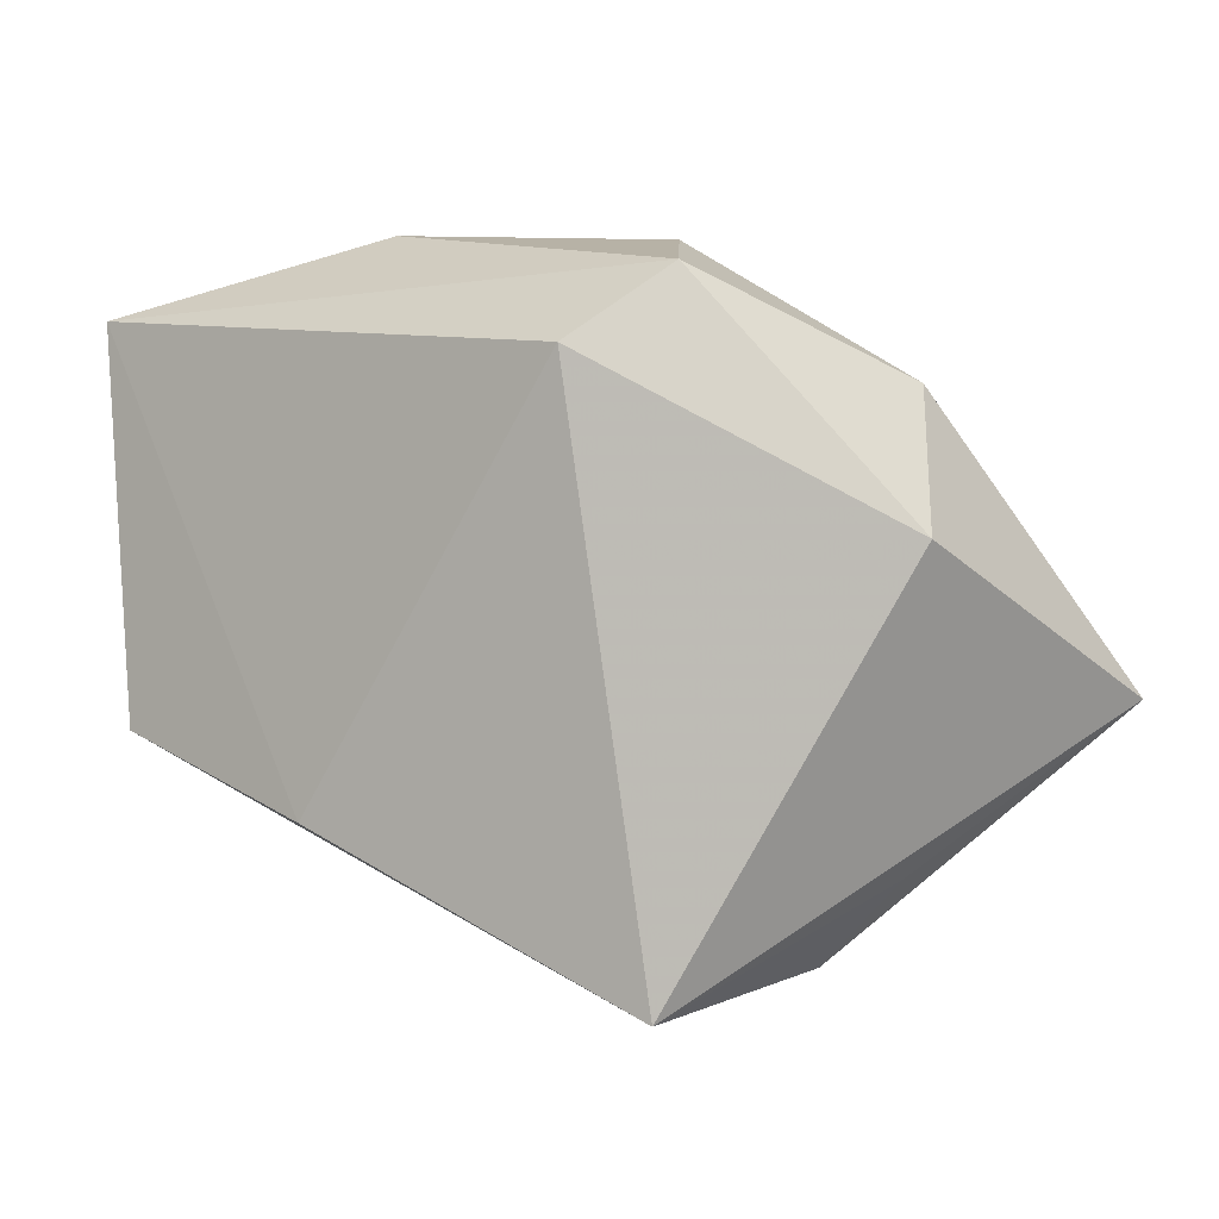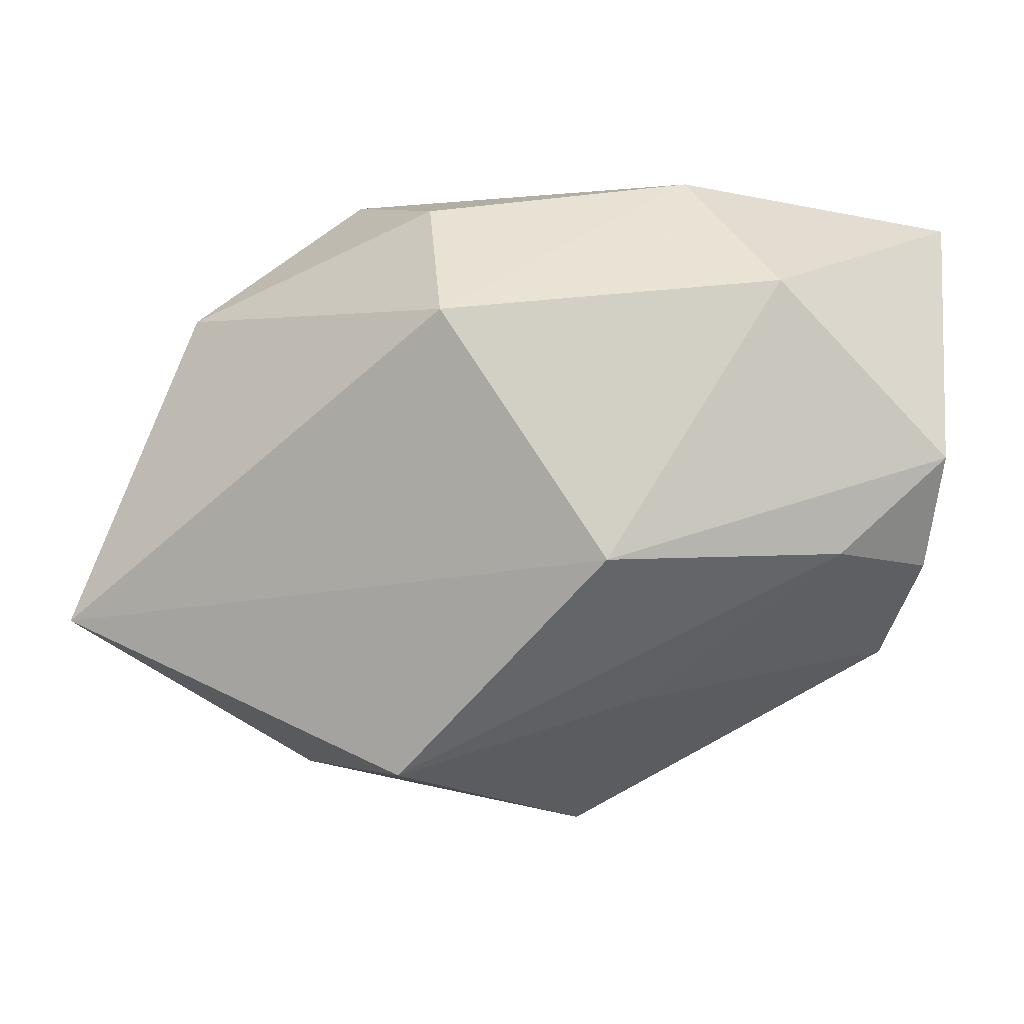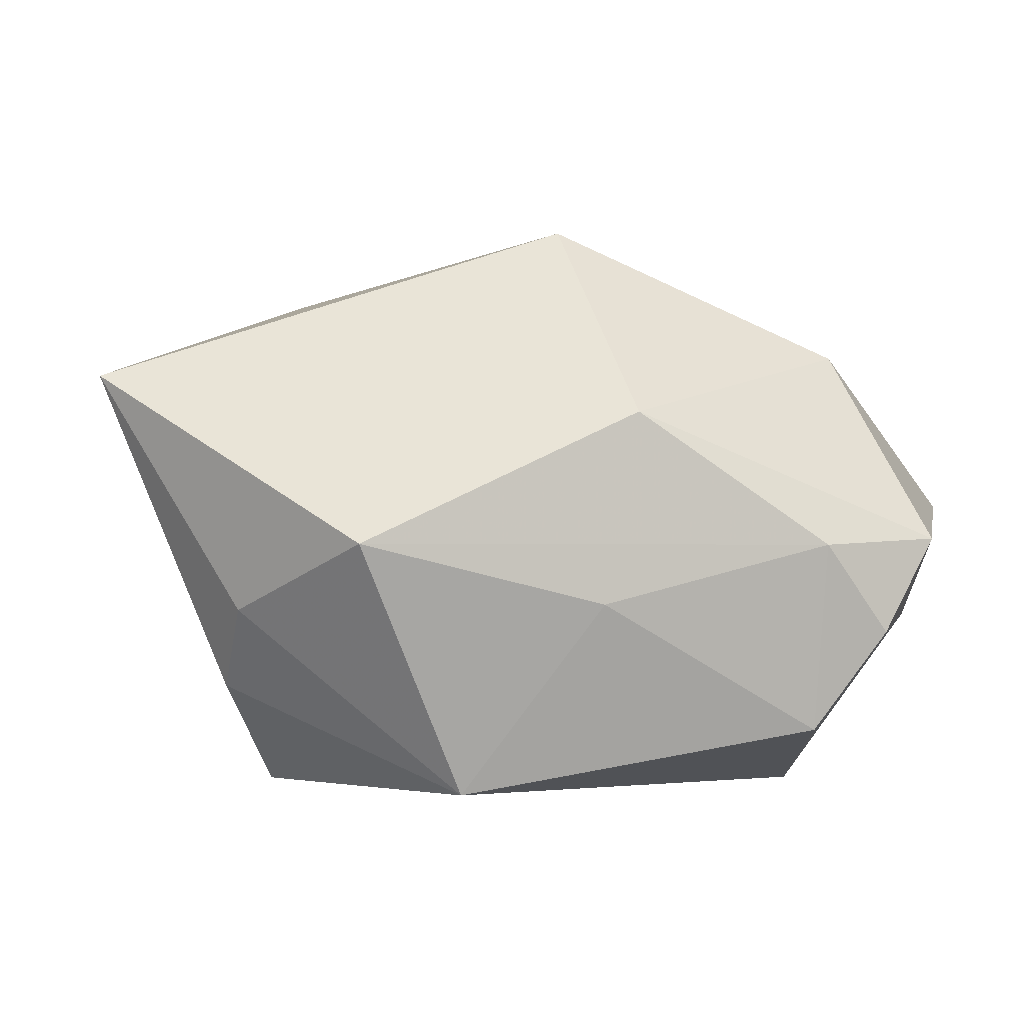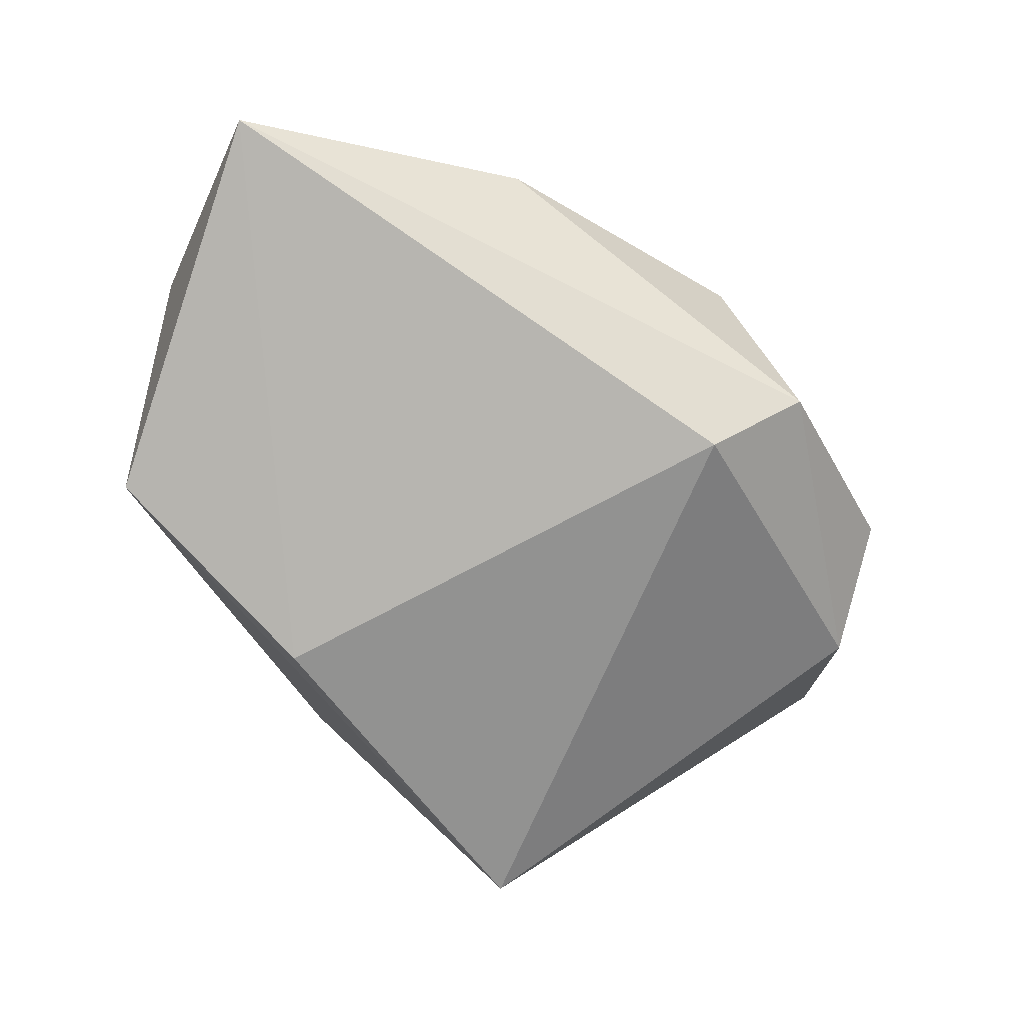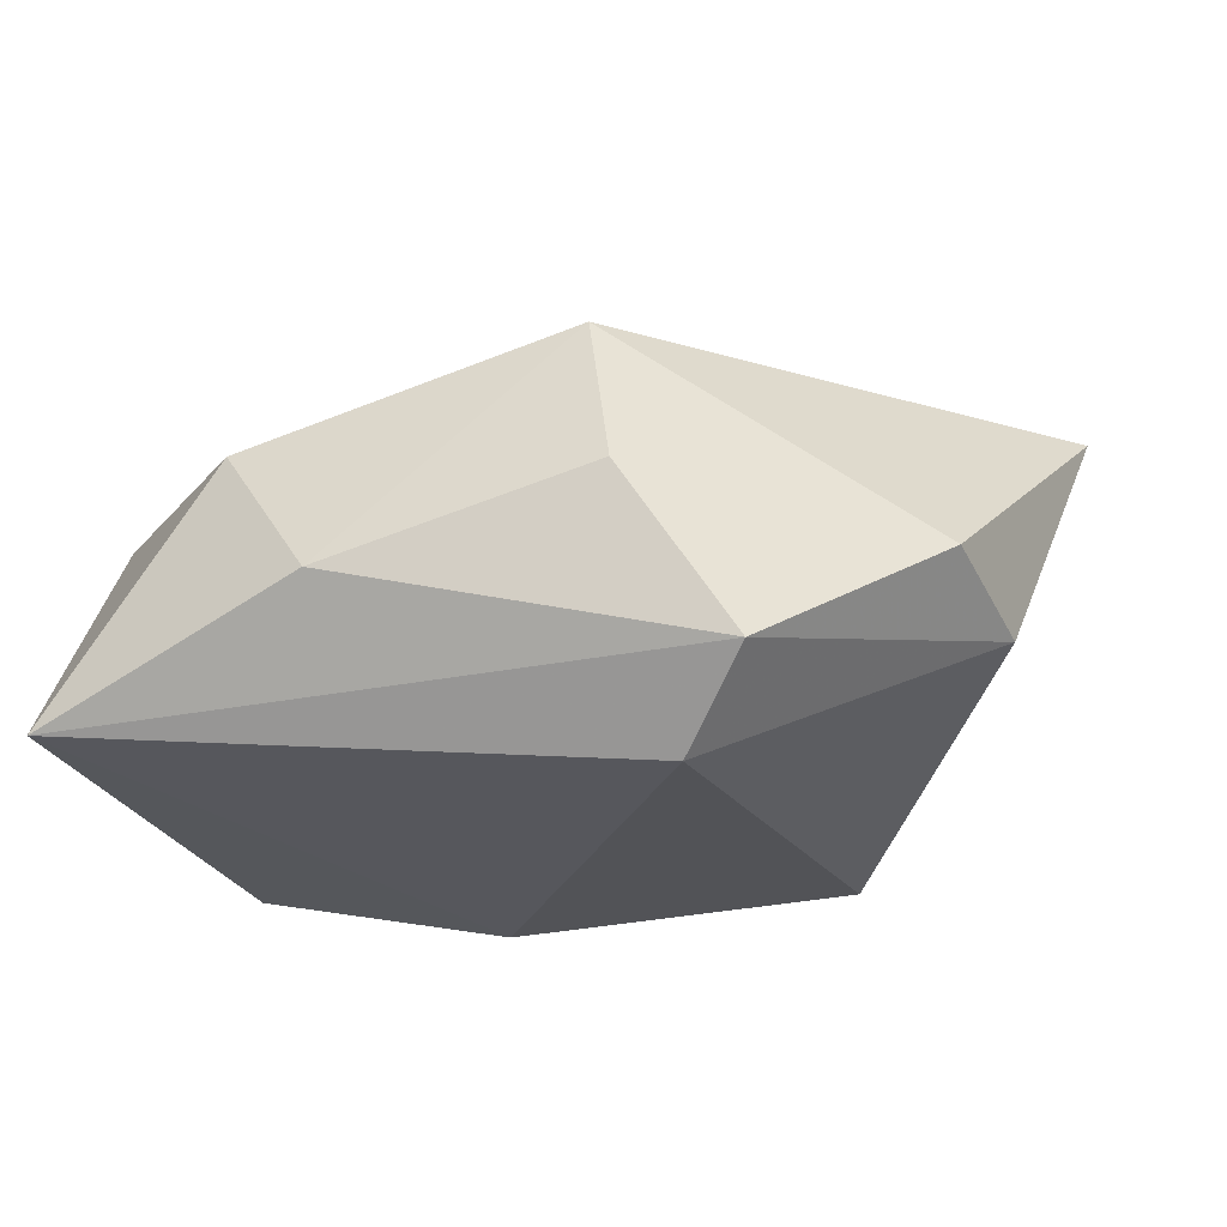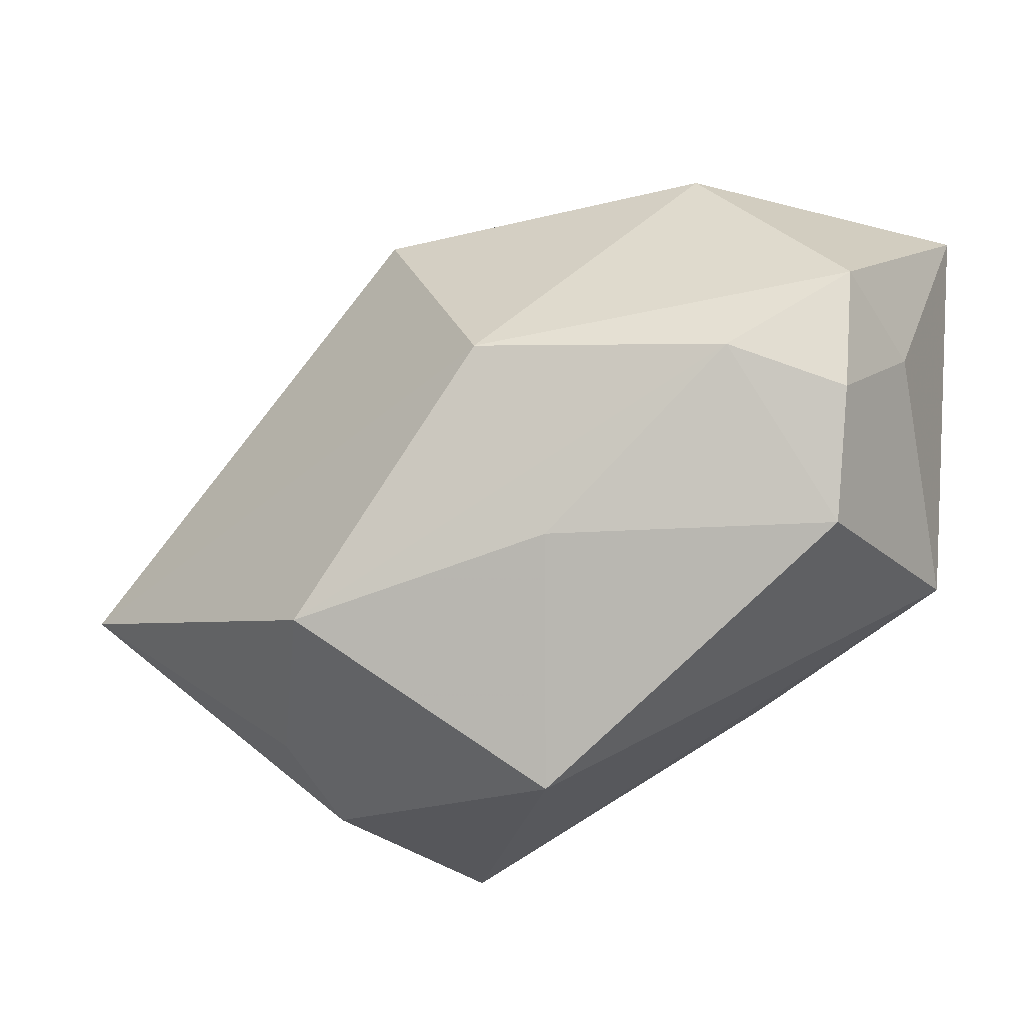
<metadata>
{"format":"obj","ext":"obj","renderer":"f3d","projection":"perspective","resolution":1024,"background":"white","views":[{"elev":-0.6,"azim":-145.7,"up":"+Y"},{"elev":23.3,"azim":6.3,"up":"+Y"},{"elev":66.2,"azim":21.6,"up":"+Z"},{"elev":-75.5,"azim":152.4,"up":"+Z"},{"elev":-25.6,"azim":-164.5,"up":"+Z"},{"elev":-25.4,"azim":34.7,"up":"+Y"}]}
</metadata>
<code>
v 0.01626 0.03747 -0.007849
v 0.04716 0.006148 -0.002217
v 0.04716 0.02976 -0.01822
v 0.04716 0.01155 0.01033
v 0.02766 0.03133 0.008772
v -0.02634 -0.02956 0.01503
v 0.04043 -0.01324 -0.02148
v -0.02663 -0.03557 0.003896
v -0.009085 0.02999 0.01905
v 0.005753 -0.03912 0.008773
v -0.0454 0.005095 -0.008708
v 0.03571 0.002579 0.01815
v 0.01023 0.005508 0.02901
v 0.04565 -0.002033 0.01013
v -0.05321 -0.009611 0.02004
v -0.03566 -0.02658 0.004143
v 0.01421 -0.01535 0.0212
v -0.02404 0.03075 -0.01706
v -0.02145 -0.0391 -0.01755
v -0.04243 0.01942 -0.00466
v -0.01276 0.03566 0.0004973
v -0.01297 -0.02205 0.0302
v -0.01623 0.02296 -0.02511
v 0.04156 -0.01542 0.006049
v 0.01444 -0.02155 -0.02511
f 23 3 25
f 13 15 22
f 15 11 19
f 23 25 19
f 19 11 23
f 7 25 3
f 10 19 7
f 7 19 25
f 13 22 12
f 17 22 10
f 17 12 22
f 4 12 14
f 13 12 4
f 18 21 1
f 18 3 23
f 18 1 3
f 23 11 18
f 1 21 9
f 9 15 13
f 8 19 10
f 2 7 3
f 14 7 2
f 3 4 2
f 2 4 14
f 10 7 24
f 24 7 14
f 24 17 10
f 14 12 24
f 12 17 24
f 5 4 3
f 3 1 5
f 1 9 5
f 13 4 5
f 5 9 13
f 20 11 15
f 20 18 11
f 21 18 20
f 15 9 20
f 20 9 21
f 15 19 16
f 16 8 15
f 19 8 16
f 10 22 6
f 6 8 10
f 6 22 15
f 15 8 6

</code>
